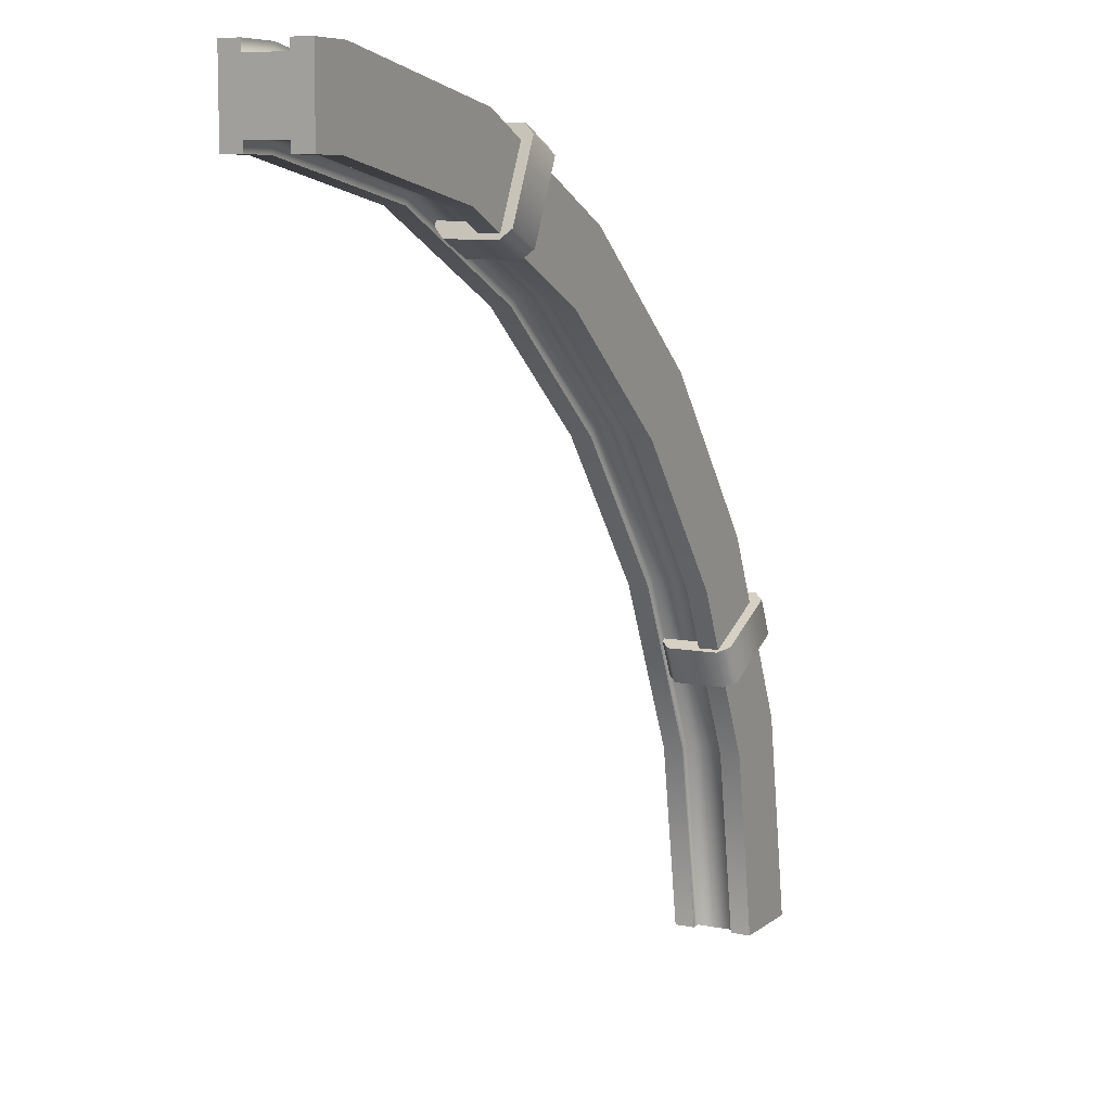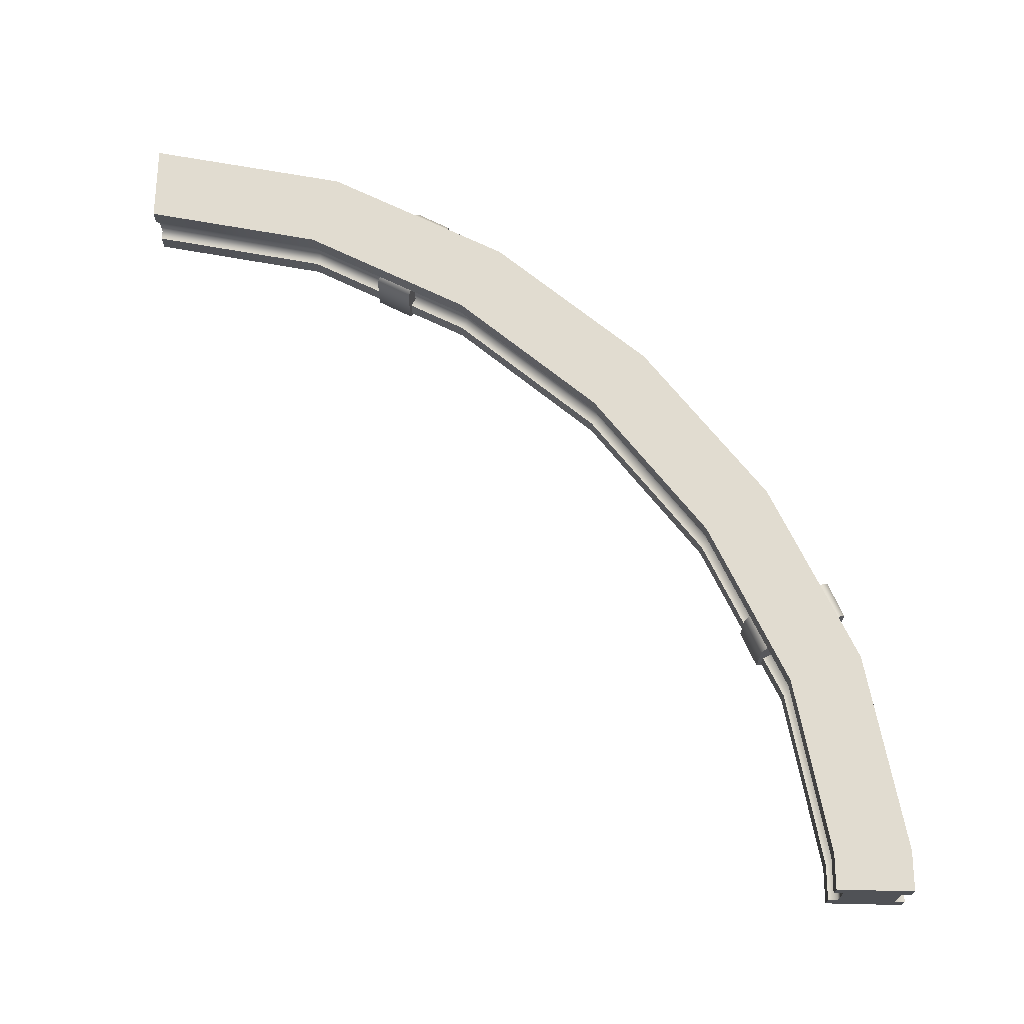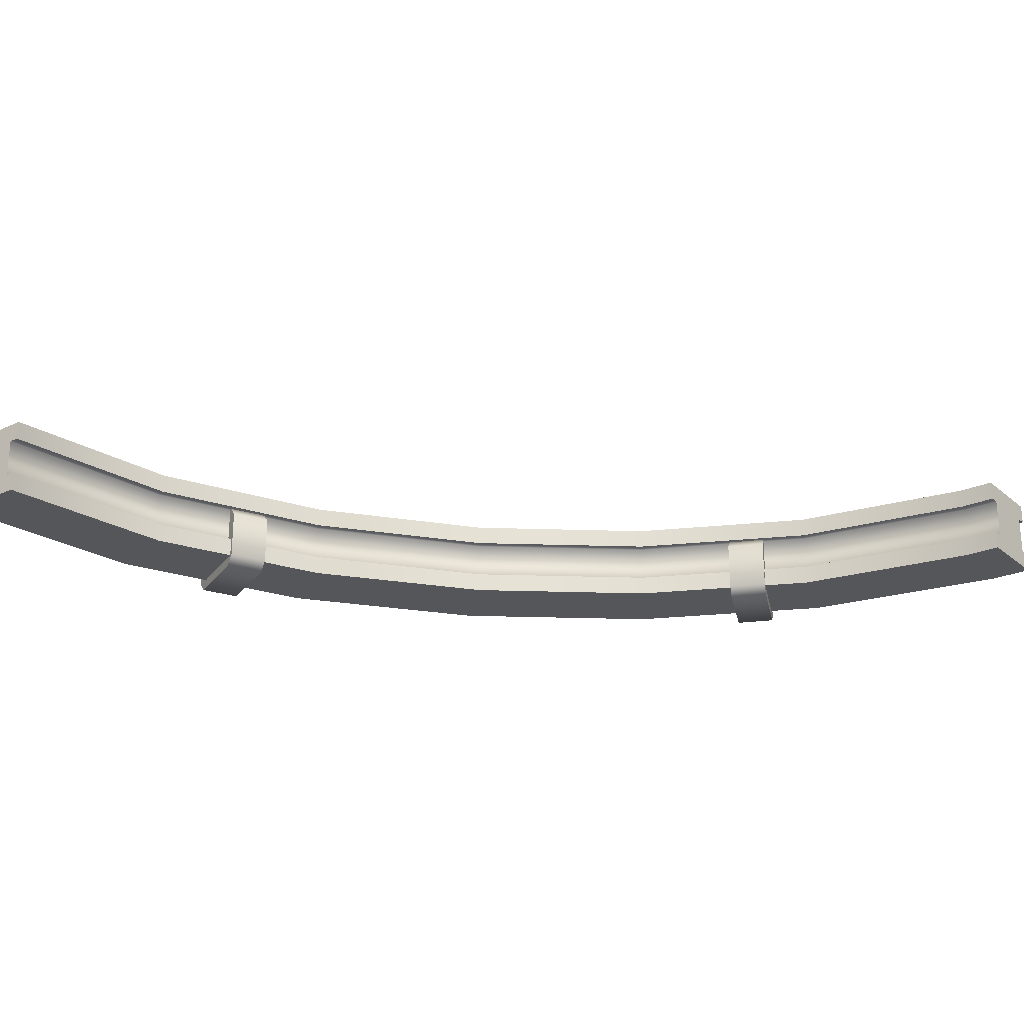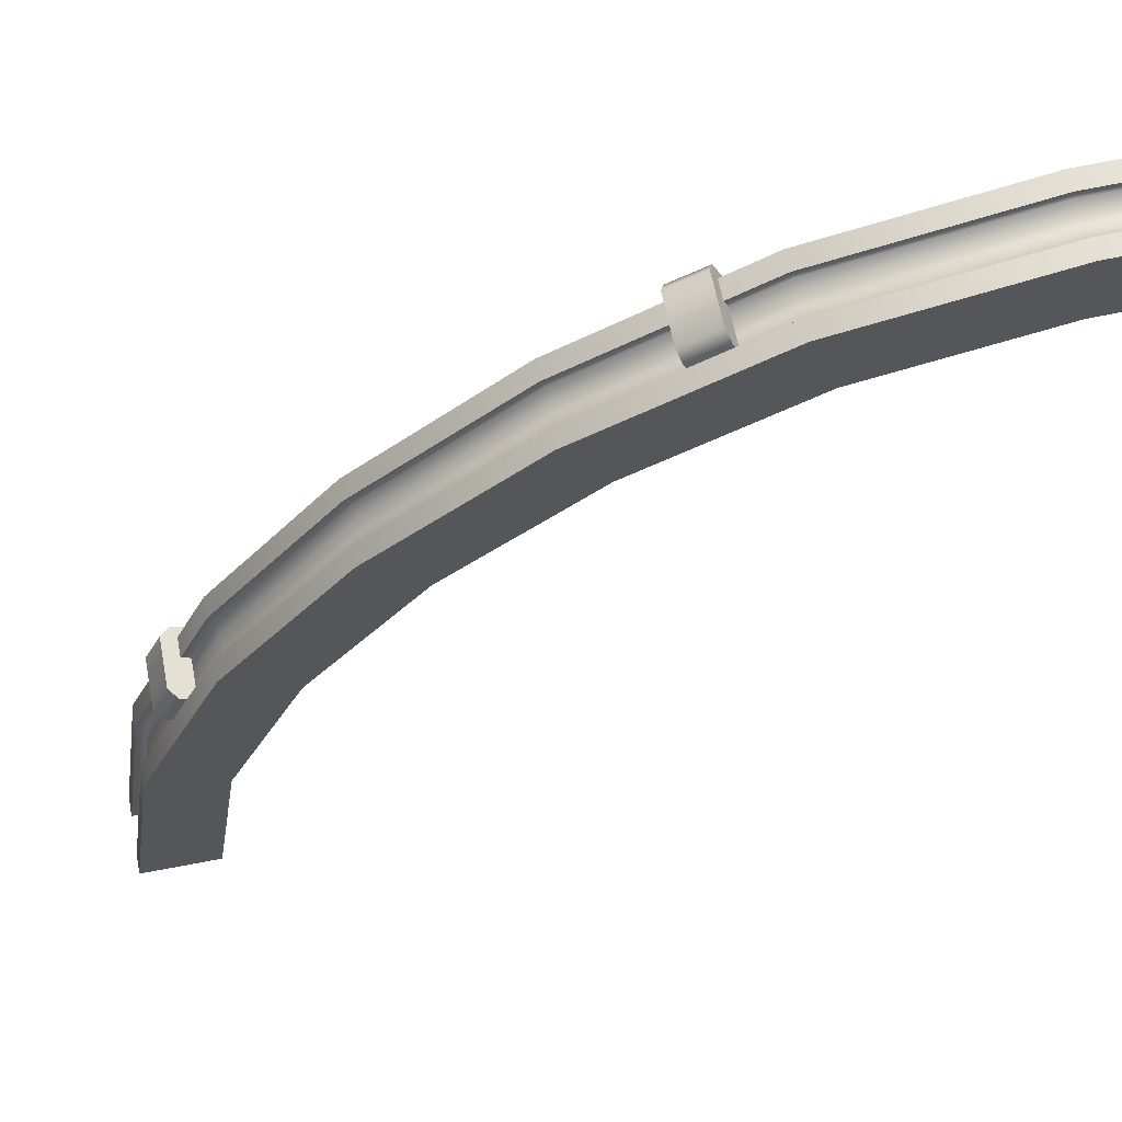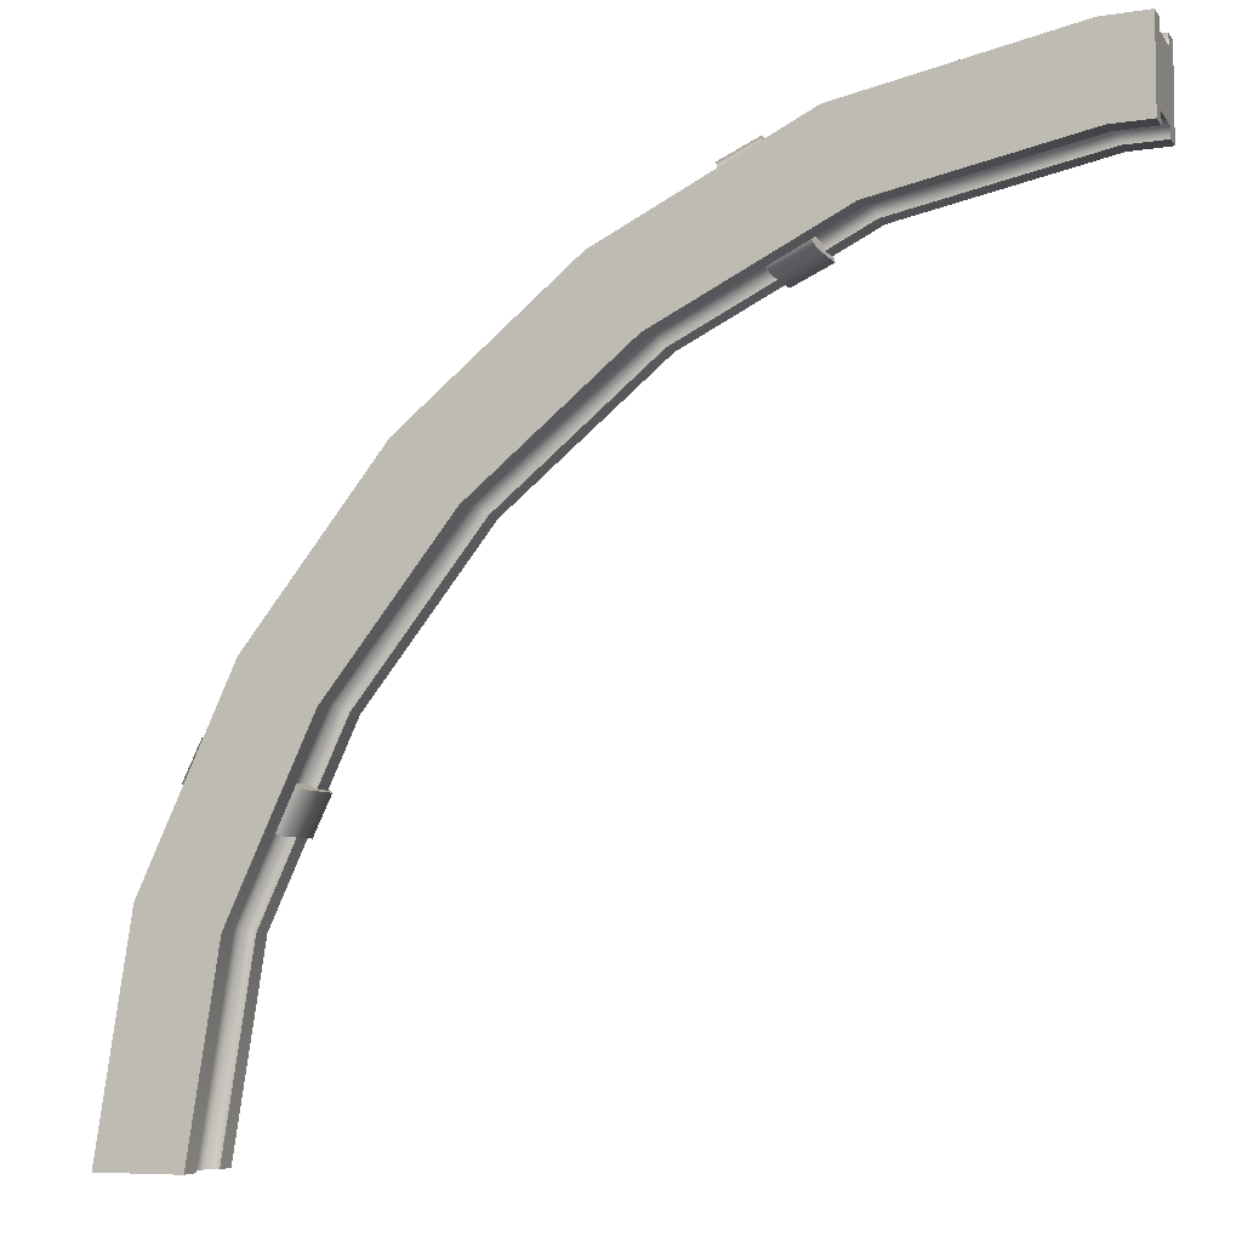
<metadata>
{"format":"obj","ext":"obj","renderer":"f3d","projection":"perspective","resolution":1024,"background":"white","views":[{"elev":8.9,"azim":-62.2,"up":"+Z"},{"elev":69.4,"azim":-88.7,"up":"+Y"},{"elev":-25.1,"azim":-142.9,"up":"+Y"},{"elev":63.5,"azim":168.9,"up":"+Z"},{"elev":-6.1,"azim":-160.5,"up":"+Z"}]}
</metadata>
<code>
g coaster-monorail-corner-small
v -0.1 0 2.861e-06 1 1 1
v -0.1731 0 0.4622 1 1 1
v 0.1 0 3.338e-06 1 1 1
v 0.0178 0 0.5218 1 1 1
v -0.3708 0 0.8933 1 1 1
v -0.2002 0 0.9977 1 1 1
v -0.1 0.05 2.861e-06 1 1 1
v -0.1731 0.05 0.4622 1 1 1
v -0.3708 0.05 0.8933 1 1 1
v 0.1 0.2 3.338e-06 1 1 1
v 0.0178 0.2 0.5218 1 1 1
v -0.1 0.2 2.861e-06 1 1 1
v -0.1731 0.2 0.4622 1 1 1
v -0.2002 0.2 0.9977 1 1 1
v -0.3708 0.2 0.8933 1 1 1
v 0.1 0.15 3.338e-06 1 1 1
v 0.0178 0.15 0.5218 1 1 1
v -0.2002 0.15 0.9977 1 1 1
v -0.075 0.05 2.98e-06 1 1 1
v -0.075 0.15 2.98e-06 1 1 1
v -0.1493 0.05 0.4697 1 1 1
v -0.1493 0.15 0.4697 1 1 1
v -0.3494 0.05 0.9063 1 1 1
v -0.3494 0.15 0.9063 1 1 1
v -0.1 0.15 2.861e-06 1 1 1
v -0.1731 0.15 0.4622 1 1 1
v -0.3708 0.15 0.8933 1 1 1
v 0.075 0.15 3.219e-06 1 1 1
v -0.006067 0.15 0.5144 1 1 1
v -0.2215 0.15 0.9846 1 1 1
v 0.1 0.05 3.338e-06 1 1 1
v 0.0178 0.05 0.5218 1 1 1
v 0.075 0.05 3.219e-06 1 1 1
v -0.006067 0.05 0.5144 1 1 1
v -0.2002 0.05 0.9977 1 1 1
v -0.2215 0.05 0.9846 1 1 1
v -0.6631 0 1.271 1 1 1
v -0.5188 0 1.409 1 1 1
v -1.028 0 1.579 1 1 1
v -0.9168 0 1.745 1 1 1
v -0.6631 0.05 1.271 1 1 1
v -1.028 0.05 1.579 1 1 1
v -0.5188 0.2 1.409 1 1 1
v -0.6631 0.2 1.271 1 1 1
v -0.9168 0.2 1.745 1 1 1
v -1.028 0.2 1.579 1 1 1
v -0.5188 0.15 1.409 1 1 1
v -0.9168 0.15 1.745 1 1 1
v -0.645 0.05 1.288 1 1 1
v -0.645 0.15 1.288 1 1 1
v -1.015 0.05 1.6 1 1 1
v -1.015 0.15 1.6 1 1 1
v -0.6631 0.15 1.271 1 1 1
v -1.028 0.15 1.579 1 1 1
v -0.5368 0.15 1.392 1 1 1
v -0.9307 0.15 1.724 1 1 1
v -0.5188 0.05 1.409 1 1 1
v -0.5368 0.05 1.392 1 1 1
v -0.9168 0.05 1.745 1 1 1
v -0.9307 0.05 1.724 1 1 1
v -1.451 0 1.797 1 1 1
v -1.381 0 1.985 1 1 1
v -1.909 0 1.897 1 1 1
v -1.896 0 2.097 1 1 1
v -1.451 0.05 1.797 1 1 1
v -1.909 0.05 1.897 1 1 1
v -1.381 0.2 1.985 1 1 1
v -1.451 0.2 1.797 1 1 1
v -1.896 0.2 2.097 1 1 1
v -1.909 0.2 1.897 1 1 1
v -1.381 0.15 1.985 1 1 1
v -1.896 0.15 2.097 1 1 1
v -1.442 0.05 1.821 1 1 1
v -1.442 0.15 1.821 1 1 1
v -1.907 0.05 1.922 1 1 1
v -1.907 0.15 1.922 1 1 1
v -1.451 0.15 1.797 1 1 1
v -1.909 0.15 1.897 1 1 1
v -1.39 0.15 1.961 1 1 1
v -1.898 0.15 2.072 1 1 1
v -1.381 0.05 1.985 1 1 1
v -1.39 0.05 1.961 1 1 1
v -1.896 0.05 2.097 1 1 1
v -1.898 0.05 2.072 1 1 1
v -2 0 1.9 1 1 1
v -2 0 2.1 1 1 1
v -2 0.05 1.9 1 1 1
v -2 0.2 2.1 1 1 1
v -2 0.2 1.9 1 1 1
v -2 0.15 2.1 1 1 1
v -2 0.05 1.925 1 1 1
v -2 0.15 1.925 1 1 1
v -2 0.15 1.9 1 1 1
v -2 0.15 2.075 1 1 1
v -2 0.05 2.1 1 1 1
v -2 0.05 2.075 1 1 1
v -0.1 0.15 5.414e-16 1 1 1
v -0.075 0.15 5.414e-16 1 1 1
v -0.1 0.2 5.414e-16 1 1 1
v 0.075 0.15 5.414e-16 1 1 1
v -0.075 0.05 5.414e-16 1 1 1
v 0.1 0.15 5.414e-16 1 1 1
v 0.1 0.2 5.414e-16 1 1 1
v 0.075 0.05 5.414e-16 1 1 1
v -0.1 0.05 5.414e-16 1 1 1
v 0.1 0.05 5.414e-16 1 1 1
v 0.1 0 5.414e-16 1 1 1
v -0.1 0 5.414e-16 1 1 1
v -2 0.15 2.1 1 1 1
v -2 0.15 2.075 1 1 1
v -2 0.2 2.1 1 1 1
v -2 0.15 1.925 1 1 1
v -2 0.15 1.9 1 1 1
v -2 0.2 1.9 1 1 1
v -2 0.05 1.925 1 1 1
v -2 0.05 2.075 1 1 1
v -2 0.05 1.9 1 1 1
v -2 0.05 2.1 1 1 1
v -2 0 1.9 1 1 1
v -2 0 2.1 1 1 1
v -0.06612 0.15 0.7449 1 1 1
v -0.109 0.15 0.8352 1 1 1
v -0.2468 0.15 0.6591 1 1 1
v -0.2897 0.15 0.7494 1 1 1
v -0.2693 0 0.6484 1 1 1
v -0.2693 0.125 0.6484 1 1 1
v -0.3123 0 0.7387 1 1 1
v -0.3123 0.125 0.7387 1 1 1
v -0.109 -0.025 0.8352 1 1 1
v -0.06612 -0.025 0.7449 1 1 1
v -0.2897 -0.025 0.7494 1 1 1
v -0.2468 -0.025 0.6591 1 1 1
v -0.04354 0.125 0.7556 1 1 1
v -0.04354 0 0.7556 1 1 1
v -0.08645 0.125 0.846 1 1 1
v -0.08645 0 0.846 1 1 1
v -1.165 0.15 1.891 1 1 1
v -1.255 0.15 1.934 1 1 1
v -1.251 0.15 1.71 1 1 1
v -1.341 0.15 1.753 1 1 1
v -1.261 0 1.688 1 1 1
v -1.261 0.125 1.688 1 1 1
v -1.352 0 1.731 1 1 1
v -1.352 0.125 1.731 1 1 1
v -1.255 -0.025 1.934 1 1 1
v -1.165 -0.025 1.891 1 1 1
v -1.341 -0.025 1.753 1 1 1
v -1.251 -0.025 1.71 1 1 1
v -1.154 0.125 1.914 1 1 1
v -1.154 0 1.914 1 1 1
v -1.244 0.125 1.956 1 1 1
v -1.244 0 1.956 1 1 1
f 3 2 1
f 2 3 4
f 4 5 2
f 5 4 6
f 2 7 1
f 7 2 8
f 5 8 2
f 8 5 9
f 12 11 10
f 11 12 13
f 13 14 11
f 14 13 15
f 11 16 10
f 16 11 17
f 14 17 11
f 17 14 18
f 21 20 19
f 20 21 22
f 23 22 21
f 22 23 24
f 26 12 25
f 12 26 13
f 27 13 26
f 13 27 15
f 16 29 28
f 29 16 17
f 17 30 29
f 30 17 18
f 33 32 31
f 32 33 34
f 34 35 32
f 35 34 36
f 29 33 28
f 33 29 34
f 30 34 29
f 34 30 36
f 32 3 31
f 3 32 4
f 35 4 32
f 4 35 6
f 20 26 25
f 26 20 22
f 22 27 26
f 27 22 24
f 7 21 19
f 21 7 8
f 8 23 21
f 23 8 9
f 6 37 5
f 37 6 38
f 38 39 37
f 39 38 40
f 37 9 5
f 9 37 41
f 39 41 37
f 41 39 42
f 15 43 14
f 43 15 44
f 44 45 43
f 45 44 46
f 43 18 14
f 18 43 47
f 45 47 43
f 47 45 48
f 49 24 23
f 24 49 50
f 51 50 49
f 50 51 52
f 53 15 27
f 15 53 44
f 54 44 53
f 44 54 46
f 18 55 30
f 55 18 47
f 47 56 55
f 56 47 48
f 36 57 35
f 57 36 58
f 58 59 57
f 59 58 60
f 55 36 30
f 36 55 58
f 56 58 55
f 58 56 60
f 57 6 35
f 6 57 38
f 59 38 57
f 38 59 40
f 24 53 27
f 53 24 50
f 50 54 53
f 54 50 52
f 9 49 23
f 49 9 41
f 41 51 49
f 51 41 42
f 40 61 39
f 61 40 62
f 62 63 61
f 63 62 64
f 61 42 39
f 42 61 65
f 63 65 61
f 65 63 66
f 46 67 45
f 67 46 68
f 68 69 67
f 69 68 70
f 67 48 45
f 48 67 71
f 69 71 67
f 71 69 72
f 73 52 51
f 52 73 74
f 75 74 73
f 74 75 76
f 77 46 54
f 46 77 68
f 78 68 77
f 68 78 70
f 48 79 56
f 79 48 71
f 71 80 79
f 80 71 72
f 60 81 59
f 81 60 82
f 82 83 81
f 83 82 84
f 79 60 56
f 60 79 82
f 80 82 79
f 82 80 84
f 81 40 59
f 40 81 62
f 83 62 81
f 62 83 64
f 52 77 54
f 77 52 74
f 74 78 77
f 78 74 76
f 42 73 51
f 73 42 65
f 65 75 73
f 75 65 66
f 64 85 63
f 85 64 86
f 86 85 85
f 85 86 86
f 85 66 63
f 66 85 87
f 85 87 85
f 87 85 87
f 70 88 69
f 88 70 89
f 89 88 88
f 88 89 89
f 88 72 69
f 72 88 90
f 88 90 88
f 90 88 90
f 91 76 75
f 76 91 92
f 91 92 91
f 92 91 92
f 93 70 78
f 70 93 89
f 93 89 93
f 89 93 89
f 72 94 80
f 94 72 90
f 90 94 94
f 94 90 90
f 84 95 83
f 95 84 96
f 96 95 95
f 95 96 96
f 94 84 80
f 84 94 96
f 94 96 94
f 96 94 96
f 95 64 83
f 64 95 86
f 95 86 95
f 86 95 86
f 76 93 78
f 93 76 92
f 92 93 93
f 93 92 92
f 66 91 75
f 91 66 87
f 87 91 91
f 91 87 87
f 99 98 97
f 98 99 100
f 100 101 98
f 100 99 102
f 102 99 103
f 104 101 100
f 104 105 101
f 106 105 104
f 107 105 106
f 105 107 108
f 111 110 109
f 110 111 112
f 112 111 113
f 113 111 114
f 115 110 112
f 110 115 116
f 117 116 115
f 117 118 116
f 119 118 117
f 118 119 120
f 123 122 121
f 122 123 124
f 127 126 125
f 126 127 128
f 131 130 129
f 130 131 132
f 135 134 133
f 134 135 136
f 129 134 136
f 134 129 130
f 126 124 123
f 124 126 128
f 127 132 131
f 132 127 125
f 121 135 133
f 135 121 122
f 125 130 132
f 130 125 134
f 134 125 126
f 134 126 133
f 133 126 123
f 133 123 121
f 136 131 129
f 131 136 127
f 127 136 135
f 127 135 128
f 128 135 122
f 128 122 124
f 139 138 137
f 138 139 140
f 143 142 141
f 142 143 144
f 147 146 145
f 146 147 148
f 151 150 149
f 150 151 152
f 145 150 152
f 150 145 146
f 142 140 139
f 140 142 144
f 143 148 147
f 148 143 141
f 137 151 149
f 151 137 138
f 141 146 148
f 146 141 150
f 150 141 142
f 150 142 149
f 149 142 139
f 149 139 137
f 152 147 145
f 147 152 143
f 143 152 151
f 143 151 144
f 144 151 138
f 144 138 140
g coaster-monorail-corner-small
f 3 2 1
f 2 3 4
f 4 5 2
f 5 4 6
f 2 7 1
f 7 2 8
f 5 8 2
f 8 5 9
f 12 11 10
f 11 12 13
f 13 14 11
f 14 13 15
f 11 16 10
f 16 11 17
f 14 17 11
f 17 14 18
f 21 20 19
f 20 21 22
f 23 22 21
f 22 23 24
f 26 12 25
f 12 26 13
f 27 13 26
f 13 27 15
f 16 29 28
f 29 16 17
f 17 30 29
f 30 17 18
f 33 32 31
f 32 33 34
f 34 35 32
f 35 34 36
f 29 33 28
f 33 29 34
f 30 34 29
f 34 30 36
f 32 3 31
f 3 32 4
f 35 4 32
f 4 35 6
f 20 26 25
f 26 20 22
f 22 27 26
f 27 22 24
f 7 21 19
f 21 7 8
f 8 23 21
f 23 8 9
f 6 37 5
f 37 6 38
f 38 39 37
f 39 38 40
f 37 9 5
f 9 37 41
f 39 41 37
f 41 39 42
f 15 43 14
f 43 15 44
f 44 45 43
f 45 44 46
f 43 18 14
f 18 43 47
f 45 47 43
f 47 45 48
f 49 24 23
f 24 49 50
f 51 50 49
f 50 51 52
f 53 15 27
f 15 53 44
f 54 44 53
f 44 54 46
f 18 55 30
f 55 18 47
f 47 56 55
f 56 47 48
f 36 57 35
f 57 36 58
f 58 59 57
f 59 58 60
f 55 36 30
f 36 55 58
f 56 58 55
f 58 56 60
f 57 6 35
f 6 57 38
f 59 38 57
f 38 59 40
f 24 53 27
f 53 24 50
f 50 54 53
f 54 50 52
f 9 49 23
f 49 9 41
f 41 51 49
f 51 41 42
f 40 61 39
f 61 40 62
f 62 63 61
f 63 62 64
f 61 42 39
f 42 61 65
f 63 65 61
f 65 63 66
f 46 67 45
f 67 46 68
f 68 69 67
f 69 68 70
f 67 48 45
f 48 67 71
f 69 71 67
f 71 69 72
f 73 52 51
f 52 73 74
f 75 74 73
f 74 75 76
f 77 46 54
f 46 77 68
f 78 68 77
f 68 78 70
f 48 79 56
f 79 48 71
f 71 80 79
f 80 71 72
f 60 81 59
f 81 60 82
f 82 83 81
f 83 82 84
f 79 60 56
f 60 79 82
f 80 82 79
f 82 80 84
f 81 40 59
f 40 81 62
f 83 62 81
f 62 83 64
f 52 77 54
f 77 52 74
f 74 78 77
f 78 74 76
f 42 73 51
f 73 42 65
f 65 75 73
f 75 65 66
f 64 85 63
f 85 64 86
f 86 85 85
f 85 86 86
f 85 66 63
f 66 85 87
f 85 87 85
f 87 85 87
f 70 88 69
f 88 70 89
f 89 88 88
f 88 89 89
f 88 72 69
f 72 88 90
f 88 90 88
f 90 88 90
f 91 76 75
f 76 91 92
f 91 92 91
f 92 91 92
f 93 70 78
f 70 93 89
f 93 89 93
f 89 93 89
f 72 94 80
f 94 72 90
f 90 94 94
f 94 90 90
f 84 95 83
f 95 84 96
f 96 95 95
f 95 96 96
f 94 84 80
f 84 94 96
f 94 96 94
f 96 94 96
f 95 64 83
f 64 95 86
f 95 86 95
f 86 95 86
f 76 93 78
f 93 76 92
f 92 93 93
f 93 92 92
f 66 91 75
f 91 66 87
f 87 91 91
f 91 87 87
f 99 98 97
f 98 99 100
f 100 101 98
f 100 99 102
f 102 99 103
f 104 101 100
f 104 105 101
f 106 105 104
f 107 105 106
f 105 107 108
f 111 110 109
f 110 111 112
f 112 111 113
f 113 111 114
f 115 110 112
f 110 115 116
f 117 116 115
f 117 118 116
f 119 118 117
f 118 119 120
f 123 122 121
f 122 123 124
f 127 126 125
f 126 127 128
f 131 130 129
f 130 131 132
f 135 134 133
f 134 135 136
f 129 134 136
f 134 129 130
f 126 124 123
f 124 126 128
f 127 132 131
f 132 127 125
f 121 135 133
f 135 121 122
f 125 130 132
f 130 125 134
f 134 125 126
f 134 126 133
f 133 126 123
f 133 123 121
f 136 131 129
f 131 136 127
f 127 136 135
f 127 135 128
f 128 135 122
f 128 122 124
f 139 138 137
f 138 139 140
f 143 142 141
f 142 143 144
f 147 146 145
f 146 147 148
f 151 150 149
f 150 151 152
f 145 150 152
f 150 145 146
f 142 140 139
f 140 142 144
f 143 148 147
f 148 143 141
f 137 151 149
f 151 137 138
f 141 146 148
f 146 141 150
f 150 141 142
f 150 142 149
f 149 142 139
f 149 139 137
f 152 147 145
f 147 152 143
f 143 152 151
f 143 151 144
f 144 151 138
f 144 138 140

</code>
